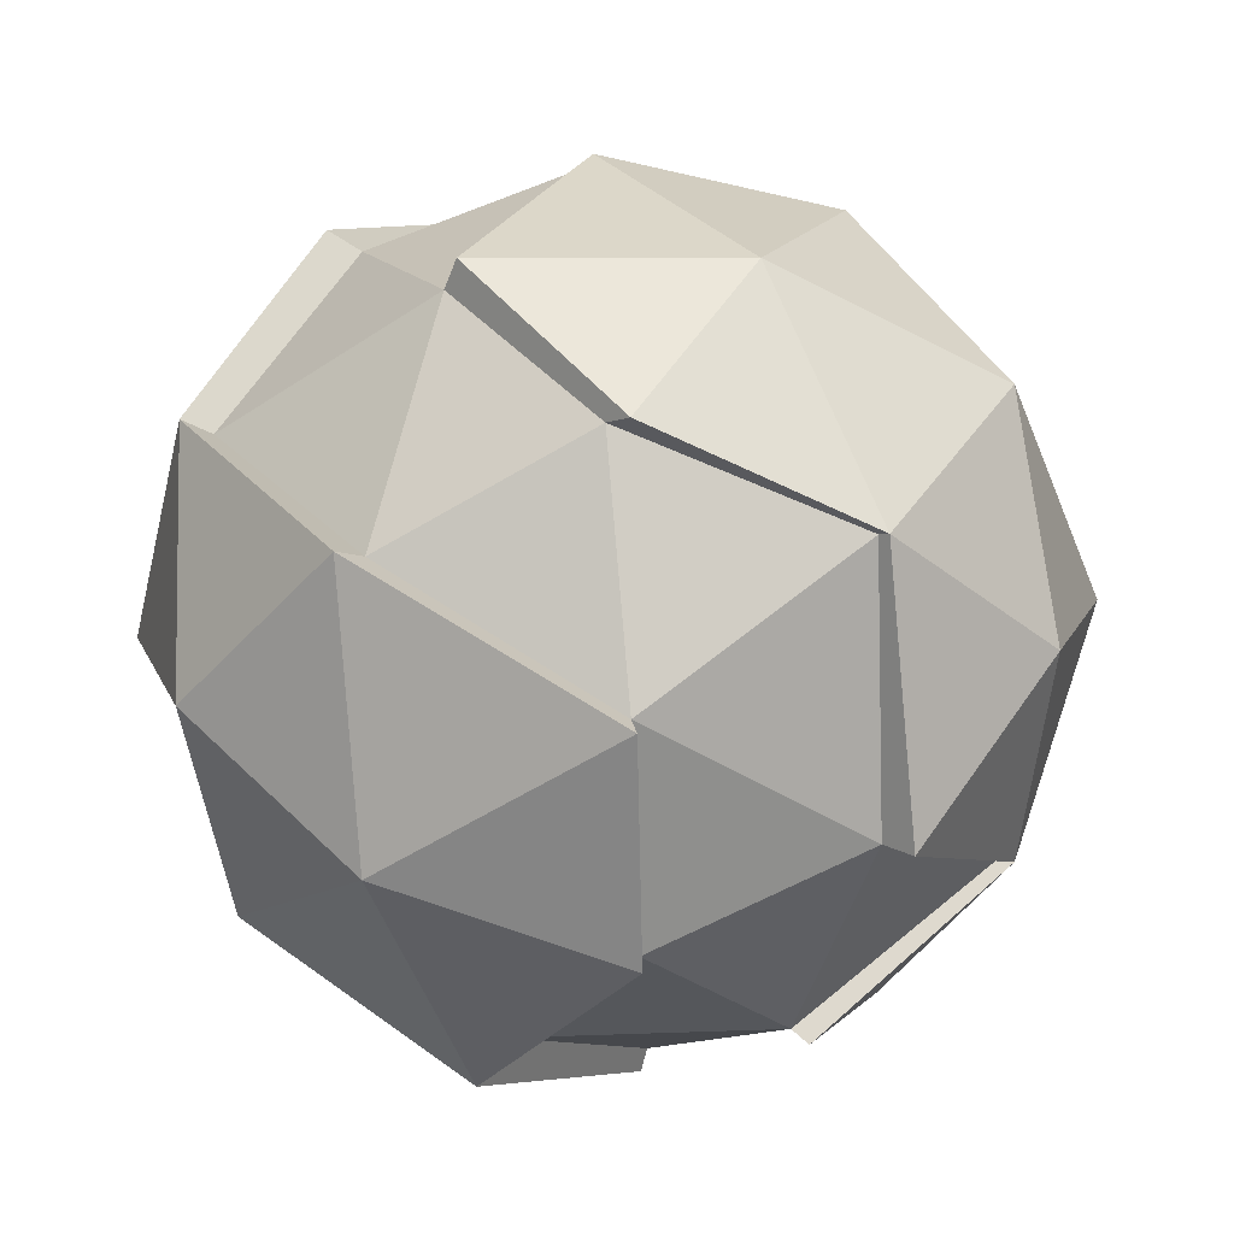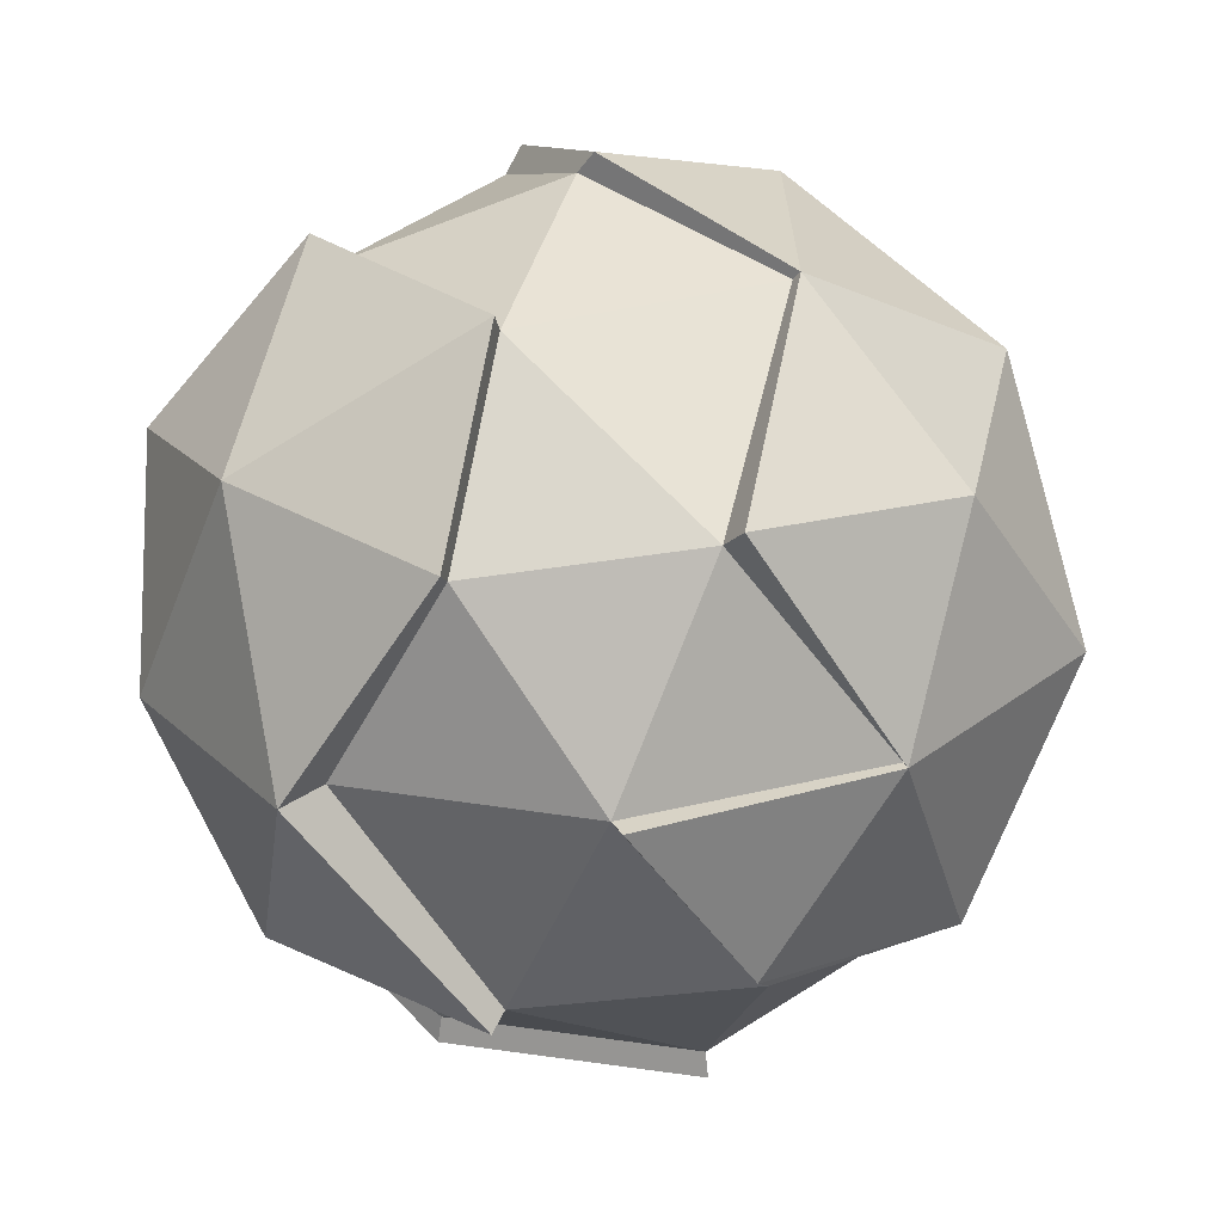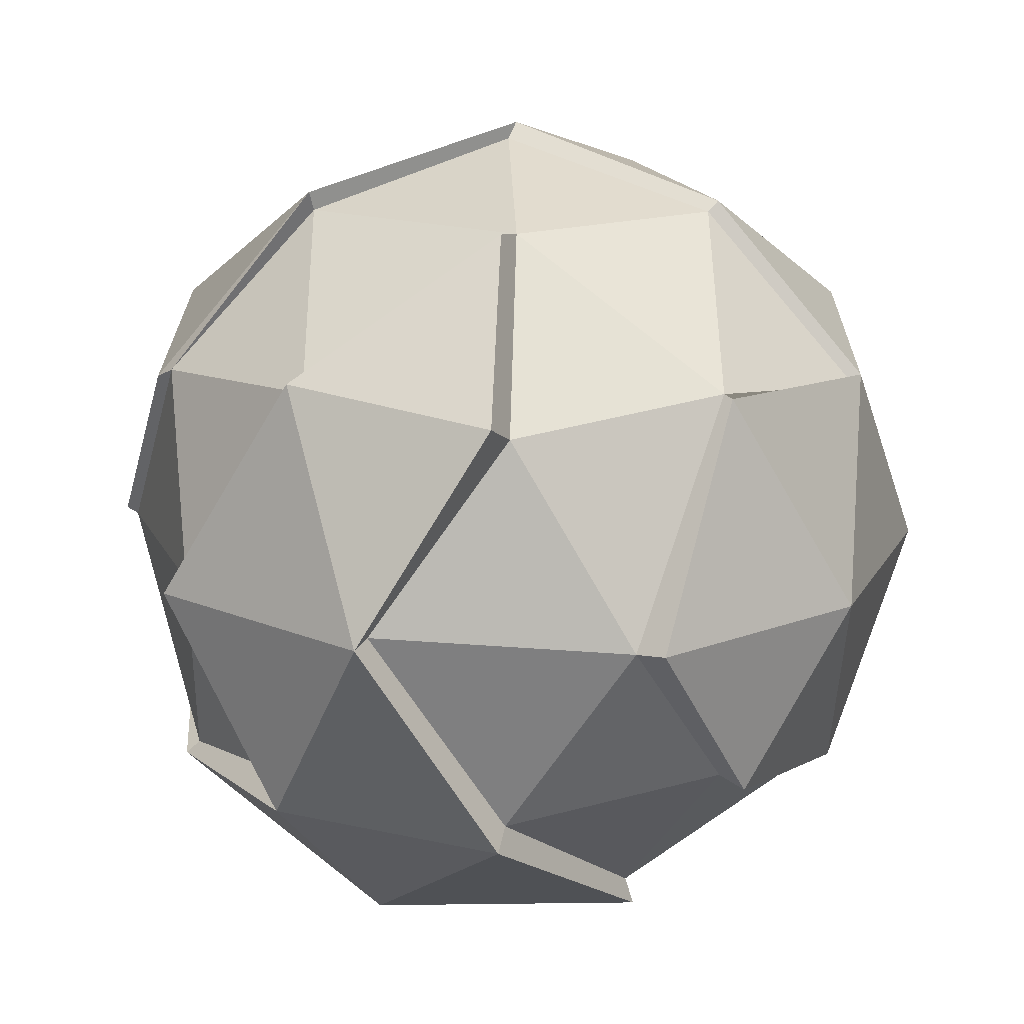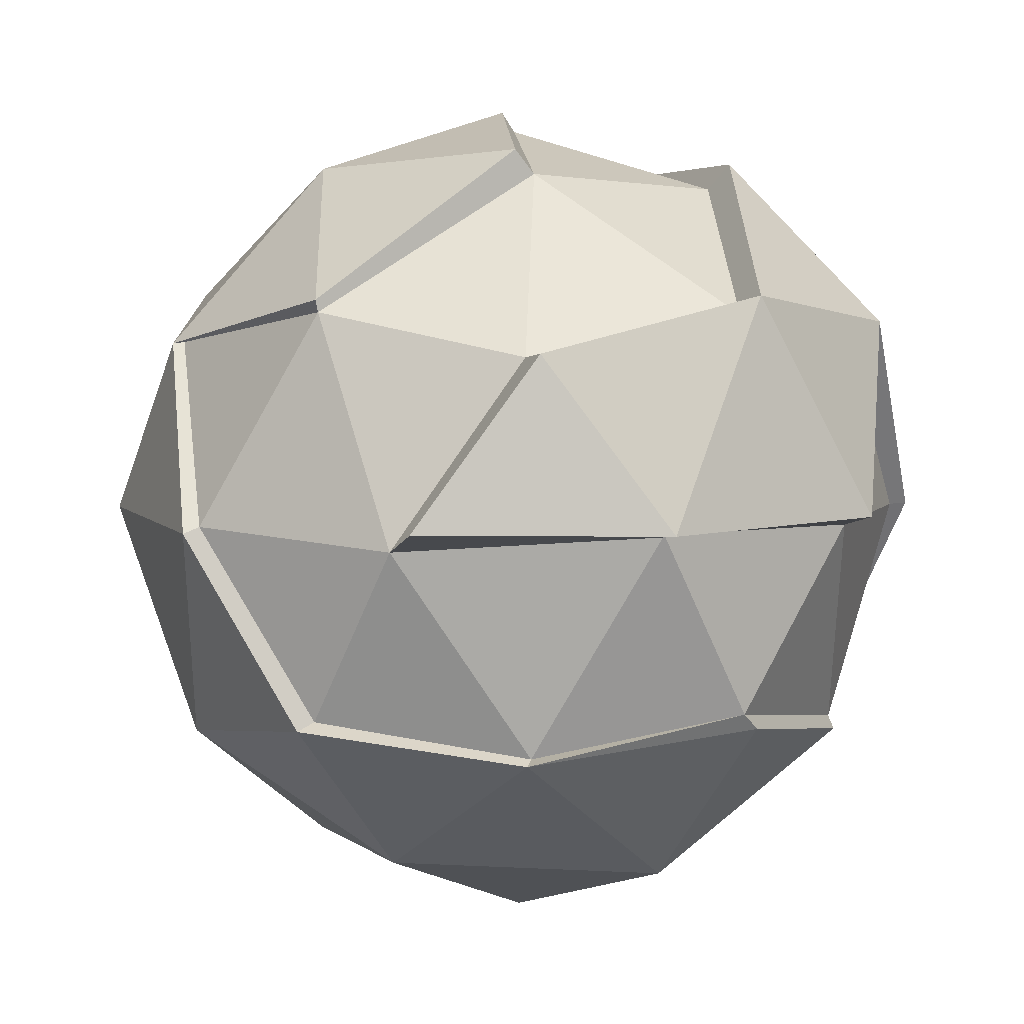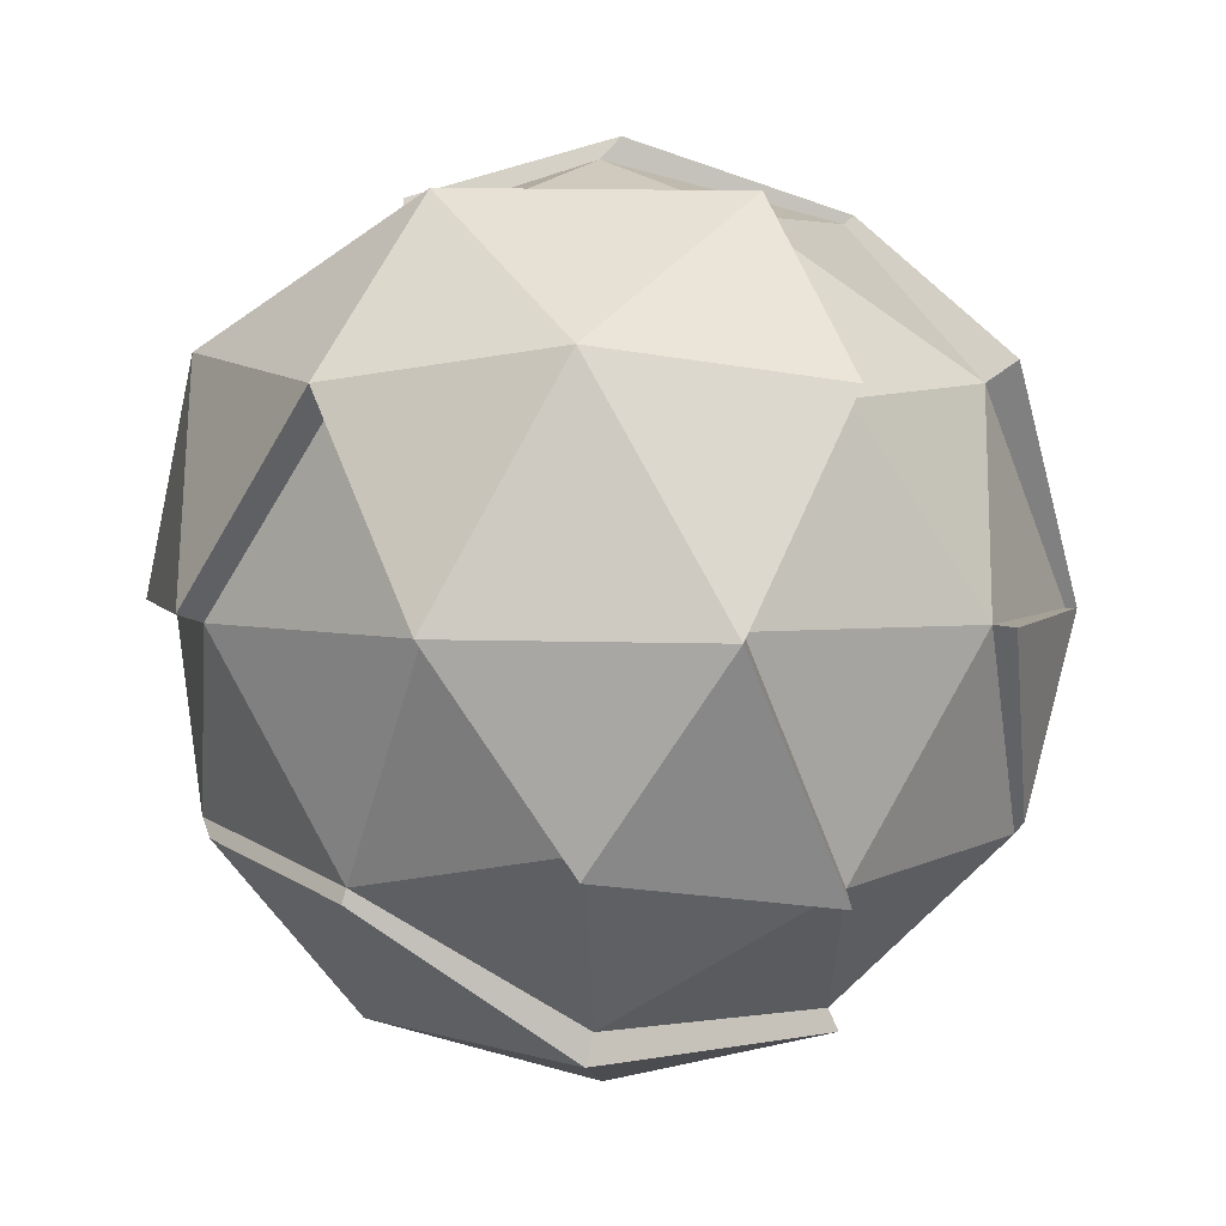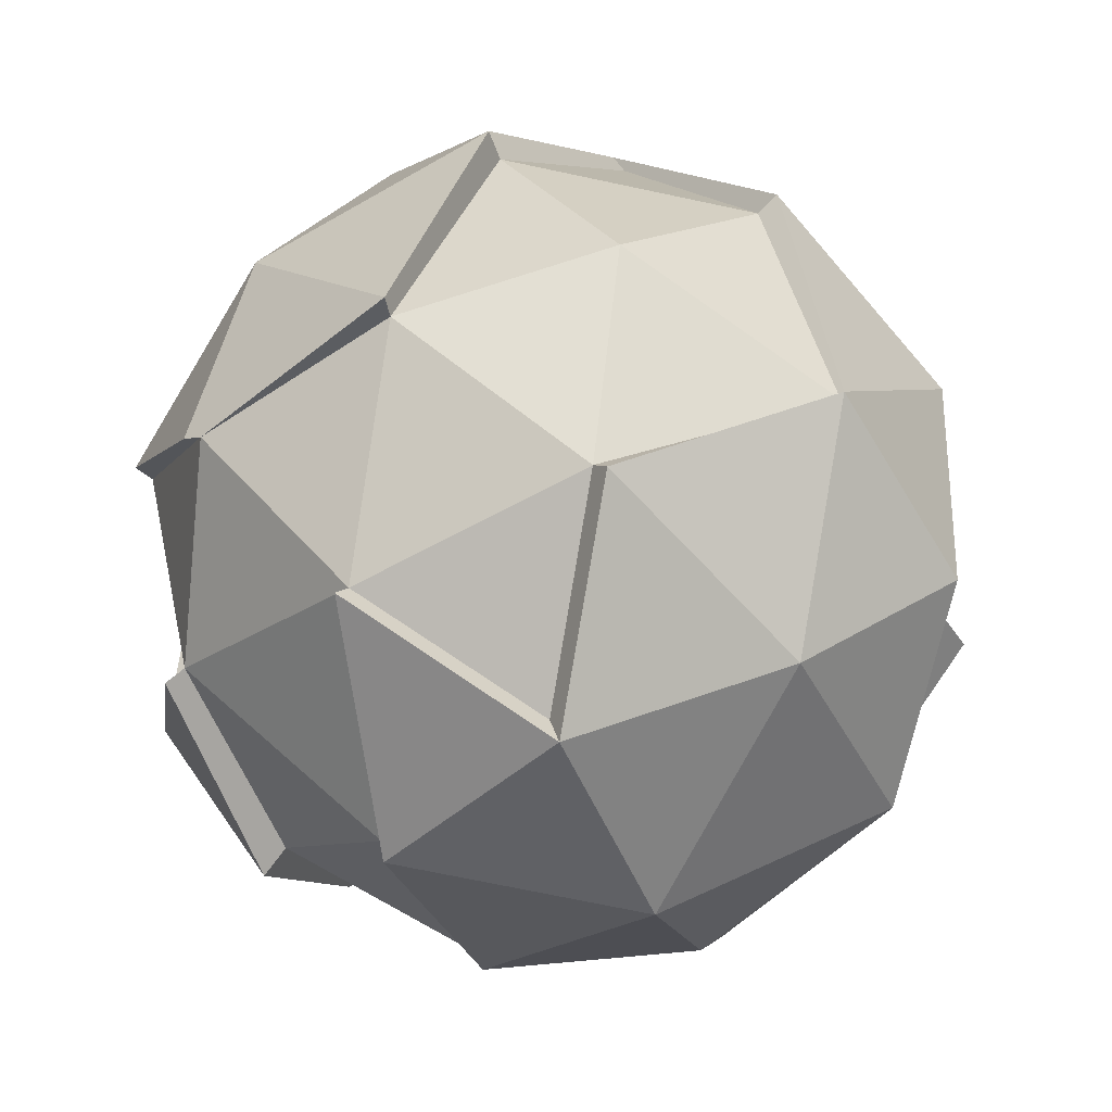
<metadata>
{"format":"obj","ext":"obj","renderer":"f3d","projection":"perspective","resolution":1024,"background":"white","views":[{"elev":69.4,"azim":158.6,"up":"+Y"},{"elev":-64.9,"azim":-176.6,"up":"+Z"},{"elev":49.0,"azim":149.2,"up":"+Z"},{"elev":4.8,"azim":15.5,"up":"+Y"},{"elev":4.1,"azim":130.1,"up":"+Y"},{"elev":-69.5,"azim":-101.0,"up":"+Y"}]}
</metadata>
<code>
v  24.7 -4983 -17.1
v  -2659 -4295 -70.99
v  -803.5 -4334 -2382
v  3657 -2209 2799
v  4250 -2632 -2.529
v  4673 18.91 1635
v  -1287 -2273 4350
v  1328 -2650 4050
v  -129.5 -138.7 4955
v  -4563 -2252 -119.5
v  -3428 -2751 2596
v  -4708 -64.46 1559
v  1227 -2590 -4082
v  2825 97.33 -3990
v  3285 31.18 -4352
v  1375 -2771 -4265
v  2921 59.64 4023
v  -2807 30.37 4193
v  -4750 11.8 -1544
v  3517 -2127 -2576
v  3817 -2358 -2769
v  1305 2115 4231
v  3517 2607 2540
v  916.2 4317 2401
v  -1464 -2380 4463
v  1357 -2692 4332
v  -4328 2611 92.42
v  -4952 40.41 1740
v  -4423 2833 -67.91
v  1413 2342 -4219
v  -1242 2498 -4070
v  823.7 4232 -2480
v  2616 4201 29.92
v  2902 4519 64.22
v  852.4 4474 -2708
v  45.66 4976 180.4
v  3803 2832 2727
v  1462 2491 -4424
v  -2104 4287 -1607
v  -3523 -2749 2614
v  -3018 -59.49 4206
v  -1485 -2307 -4334
v  -3618 -2756 -2565
v  -1375 -2152 -4528
v  -3635 2238 2615
v  -3742 2223 2732
v  -2731 -4474 67.25
v  -817.3 -4585 -2519
v  95.26 -5358 102.8
v  -1315 2632 4050
v  5017 124.5 1683
v  3120 67.82 4286
v  1582 2166 4595
v  222.5 95.34 5300
v  4814 24.88 -1614
v  5015 41.61 -1700
v  -19.12 53.07 -4990
v  -2949 24.9 -4031
v  -5056 2.106 -1737
v  -2186 4387 -1677
v  -155.9 5237 34.57
v  -1332 2781 4090
v  4470 2221 -29.54
v  4846 2496 -116.8
v  -3369 -2604 -2466
v  -2963 29.21 -4173
v  -1453 2751 -4365
v  -137.9 24.21 -5214
v  2149 -4251 -1523
v  714.4 4616 2542
v  3770 -2417 2561
v  4324 -2799 -1.983
v  2221 -4624 -1464
v  3716 2869 -2637
v  2352 -4484 1636
v  -875.8 -4335 2583
v  -2141 4458 1509
v  -3789 2332 -2795
g Icosphere.005
f 1 2 3
f 4 5 6
f 7 8 9
f 10 11 12
f 13 14 15 16
f 4 6 17
f 7 9 18
f 10 12 19
f 20 13 16 21
f 22 23 24
f 8 7 25 26
f 27 12 28 29
f 30 31 32
f 32 33 34 35
f 33 32 36
f 33 23 37 34
f 30 32 35 38
f 32 39 36
f 32 31 39
f 12 11 40 28
f 7 18 41 25
f 42 43 44
f 18 45 46 41
f 11 47 40
f 1 3 48 49
f 50 22 24
f 24 33 36
f 24 23 33
f 17 6 51 52
f 23 22 53 37
f 22 9 54 53
f 55 20 21 56
f 57 31 30
f 57 58 31
f 19 27 29 59
f 36 39 60 61
f 19 12 27
f 45 50 62 46
f 18 50 45
f 18 9 50
f 9 22 50
f 63 55 56 64
f 14 30 38 15
f 6 63 64 51
f 14 57 30
f 14 13 57
f 13 42 57
f 65 19 59 43
f 31 58 66 67
f 65 10 19
f 39 31 67 60
f 2 1 49 47
f 58 57 68 66
f 9 17 52 54
f 9 8 17
f 8 4 17
f 6 55 63
f 6 5 55
f 5 20 55
f 69 13 20
f 69 3 13
f 3 42 13
f 3 65 42
f 3 2 65
f 2 10 65
f 2 11 10
f 57 42 44 68
f 50 24 70 62
f 5 69 20
f 24 36 61 70
f 5 4 71 72
f 69 5 72 73
f 4 26 71
f 3 69 73 48
f 21 16 15
f 21 15 56
f 64 74 34
f 34 74 35
f 74 38 35
f 37 64 34
f 56 74 64
f 56 15 74
f 15 38 74
f 52 37 53
f 52 51 37
f 51 64 37
f 54 52 53
f 49 75 76
f 71 75 72
f 49 76 47
f 49 48 73
f 44 43 66
f 44 66 68
f 46 62 77
f 78 29 60
f 67 78 60
f 60 77 61
f 60 29 77
f 29 46 77
f 77 70 61
f 77 62 70
f 66 78 67
f 59 29 78
f 28 46 29
f 66 59 78
f 66 43 59
f 28 41 46
f 28 40 41
f 40 25 41
f 47 76 40
f 76 25 40
f 72 75 73
f 75 49 73
f 76 26 25
f 76 75 26
f 75 71 26
f 42 65 43
f 11 2 47
f 4 8 26

</code>
